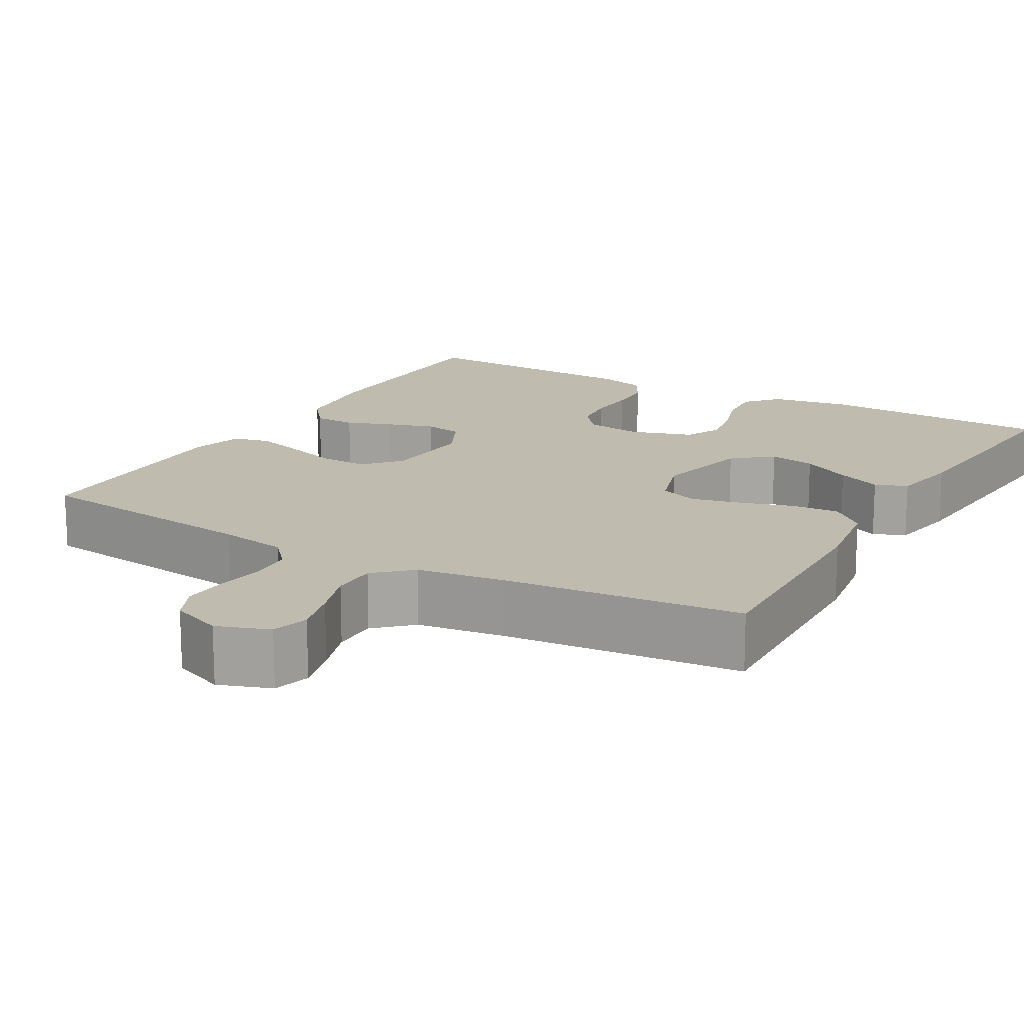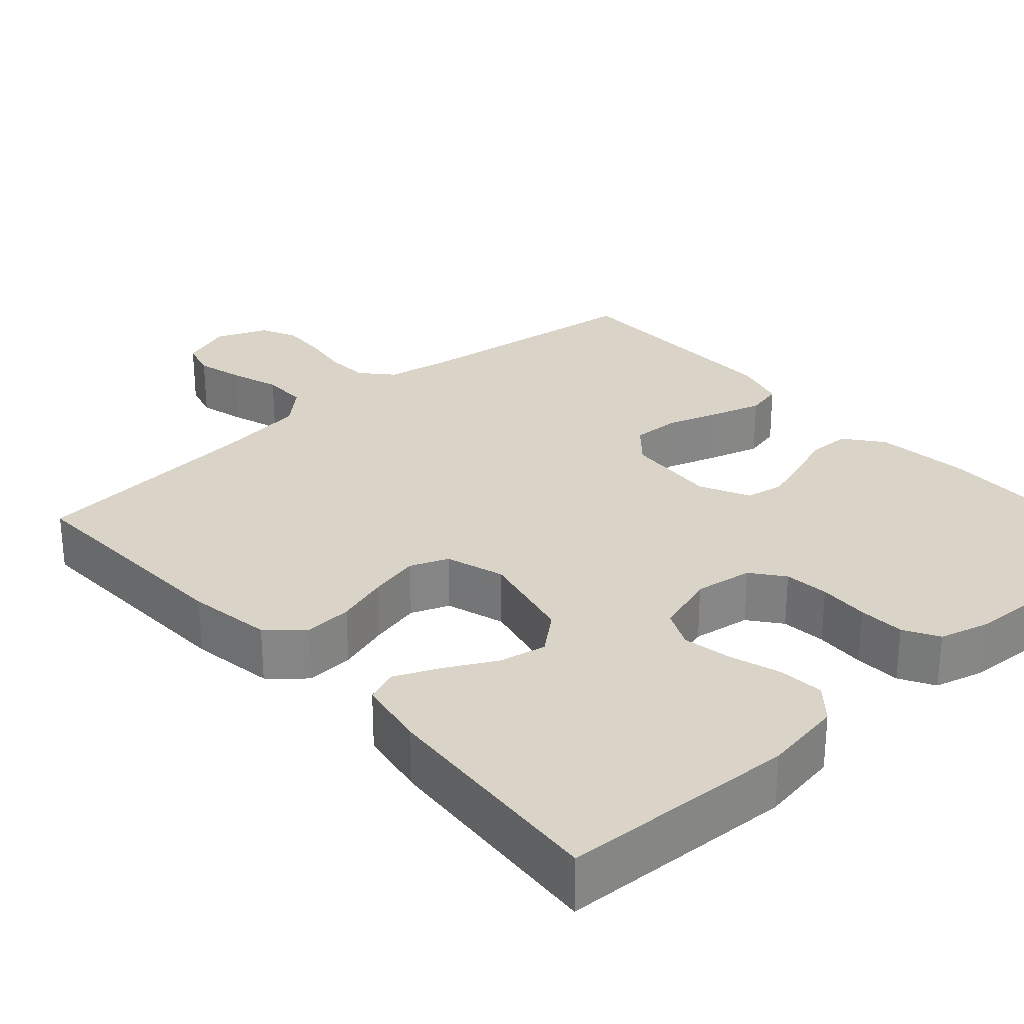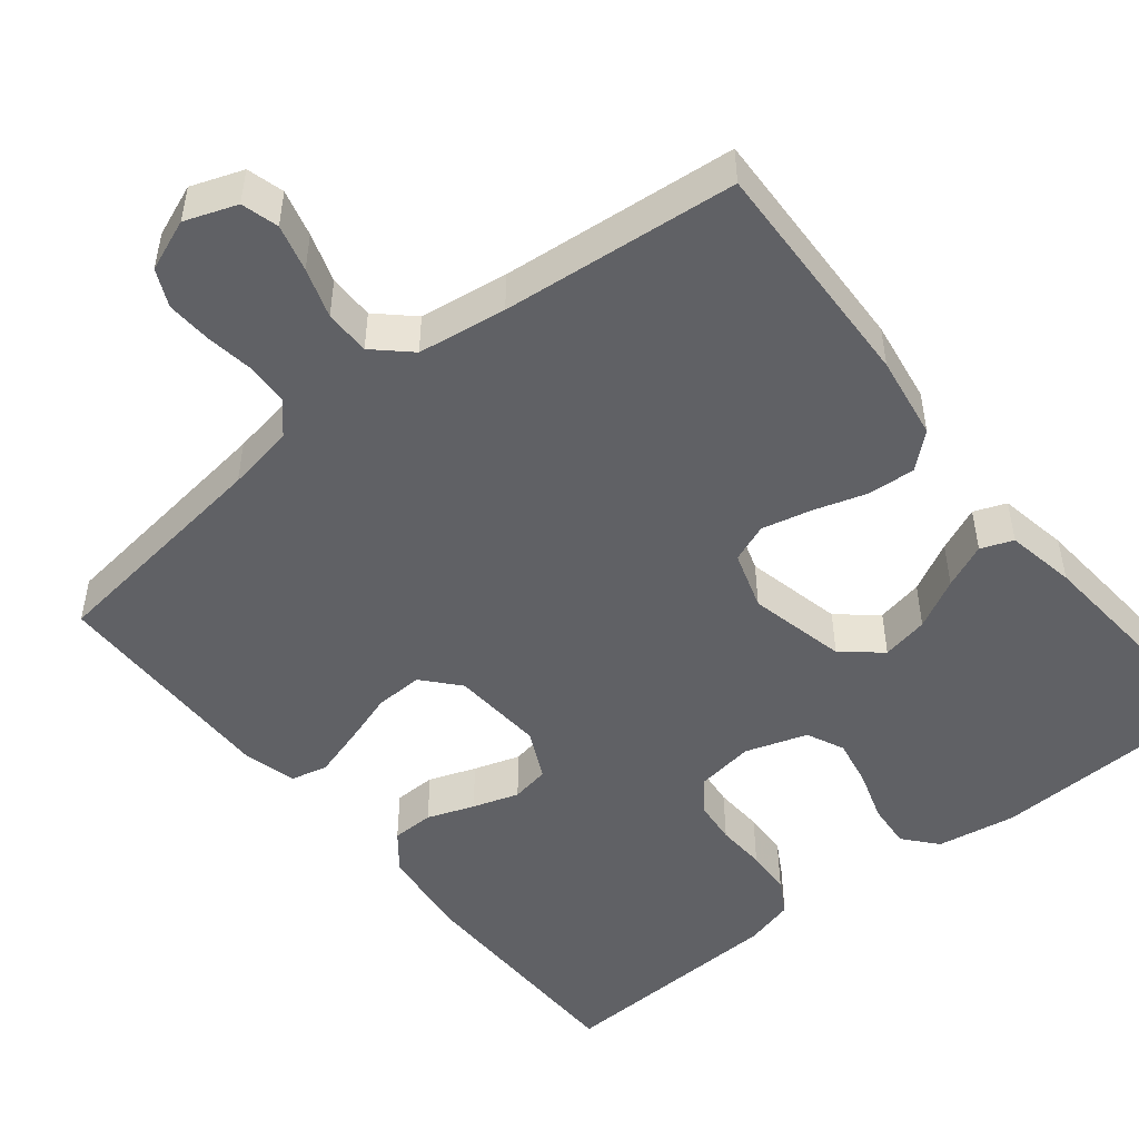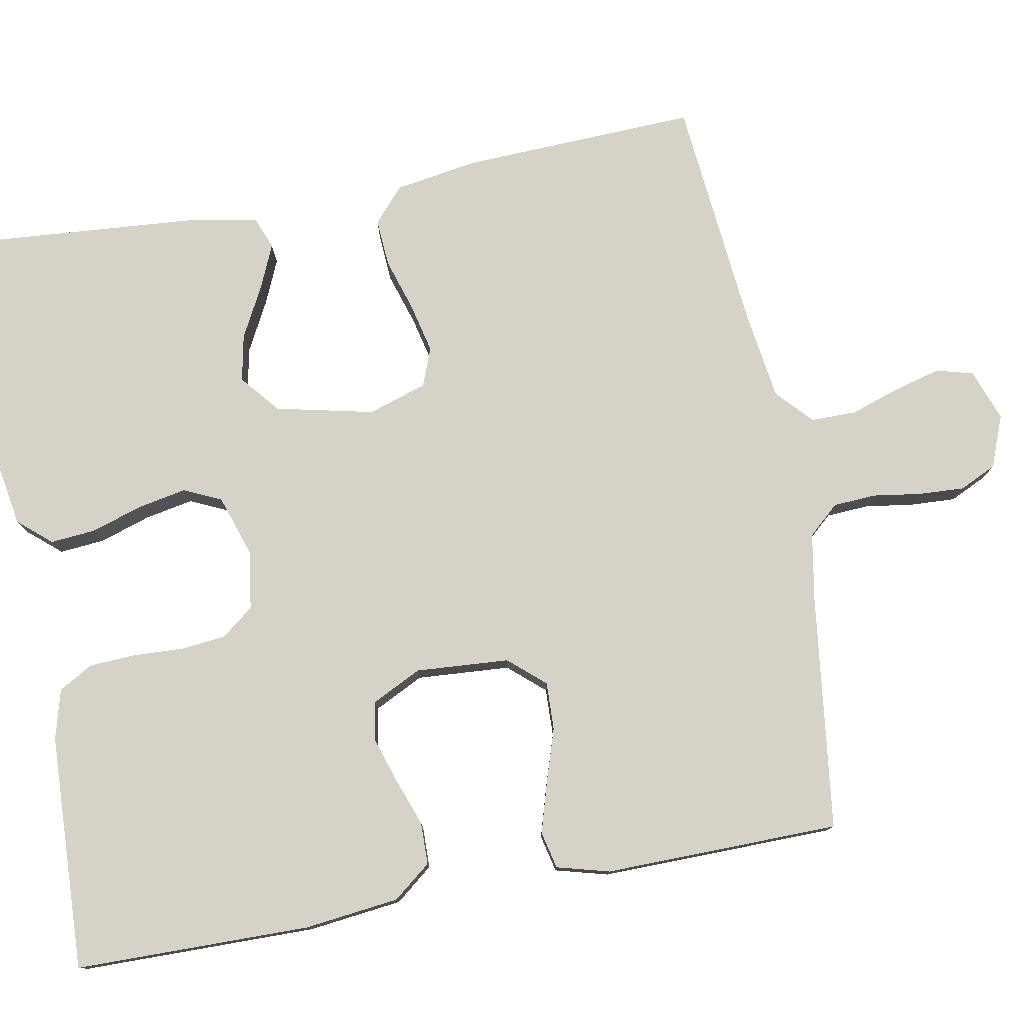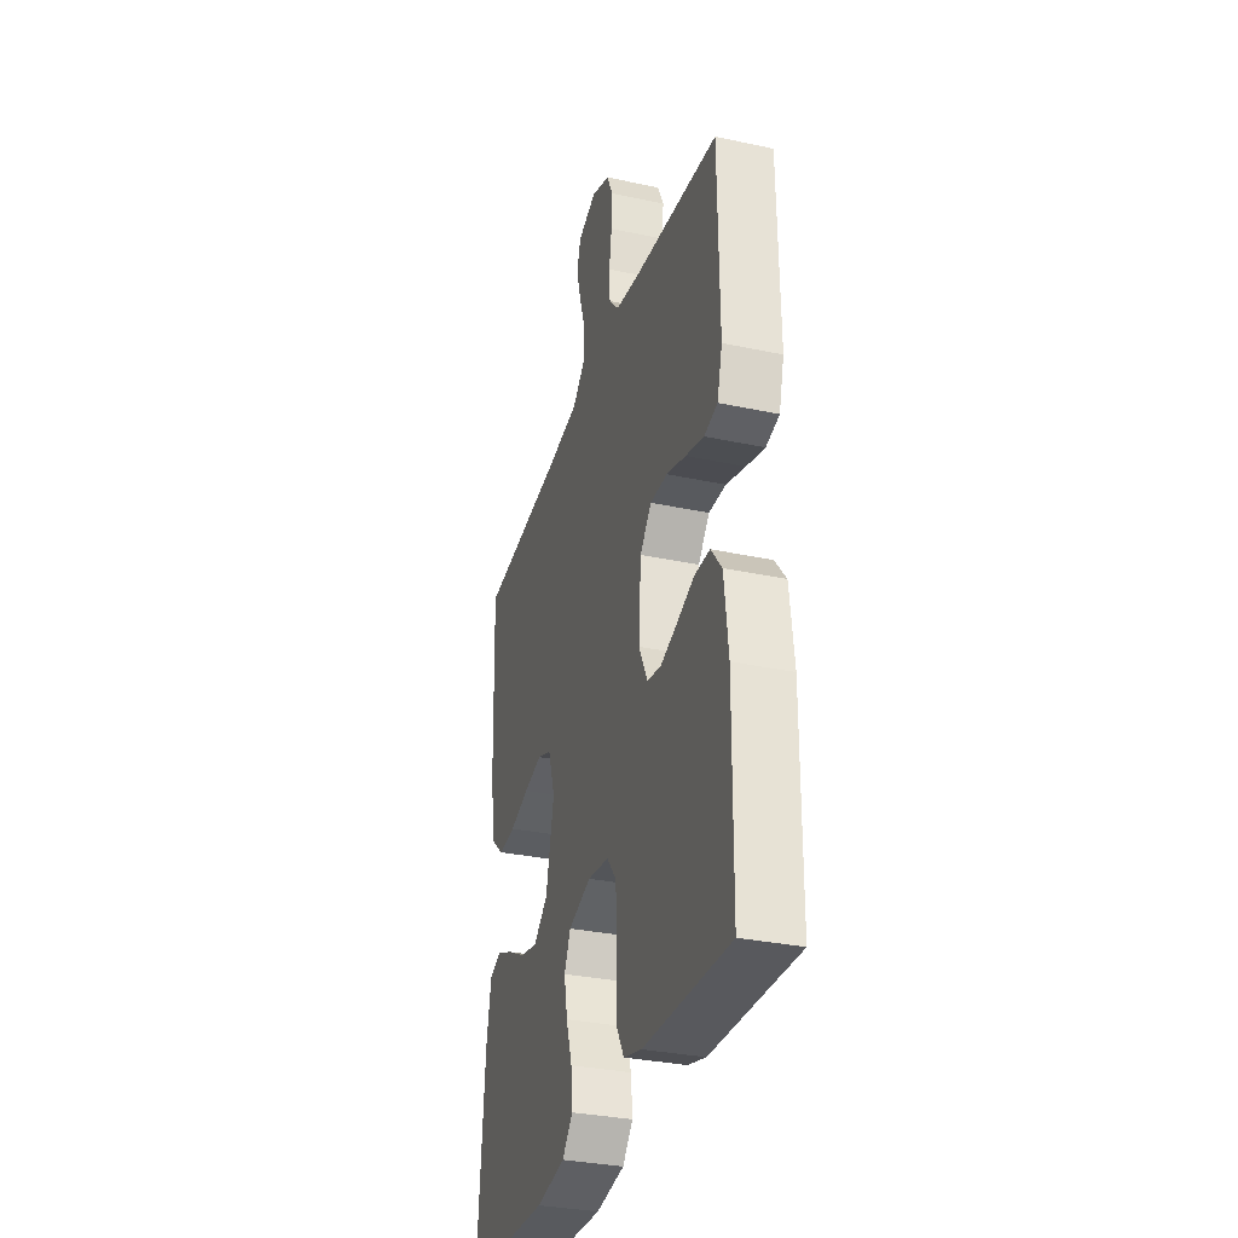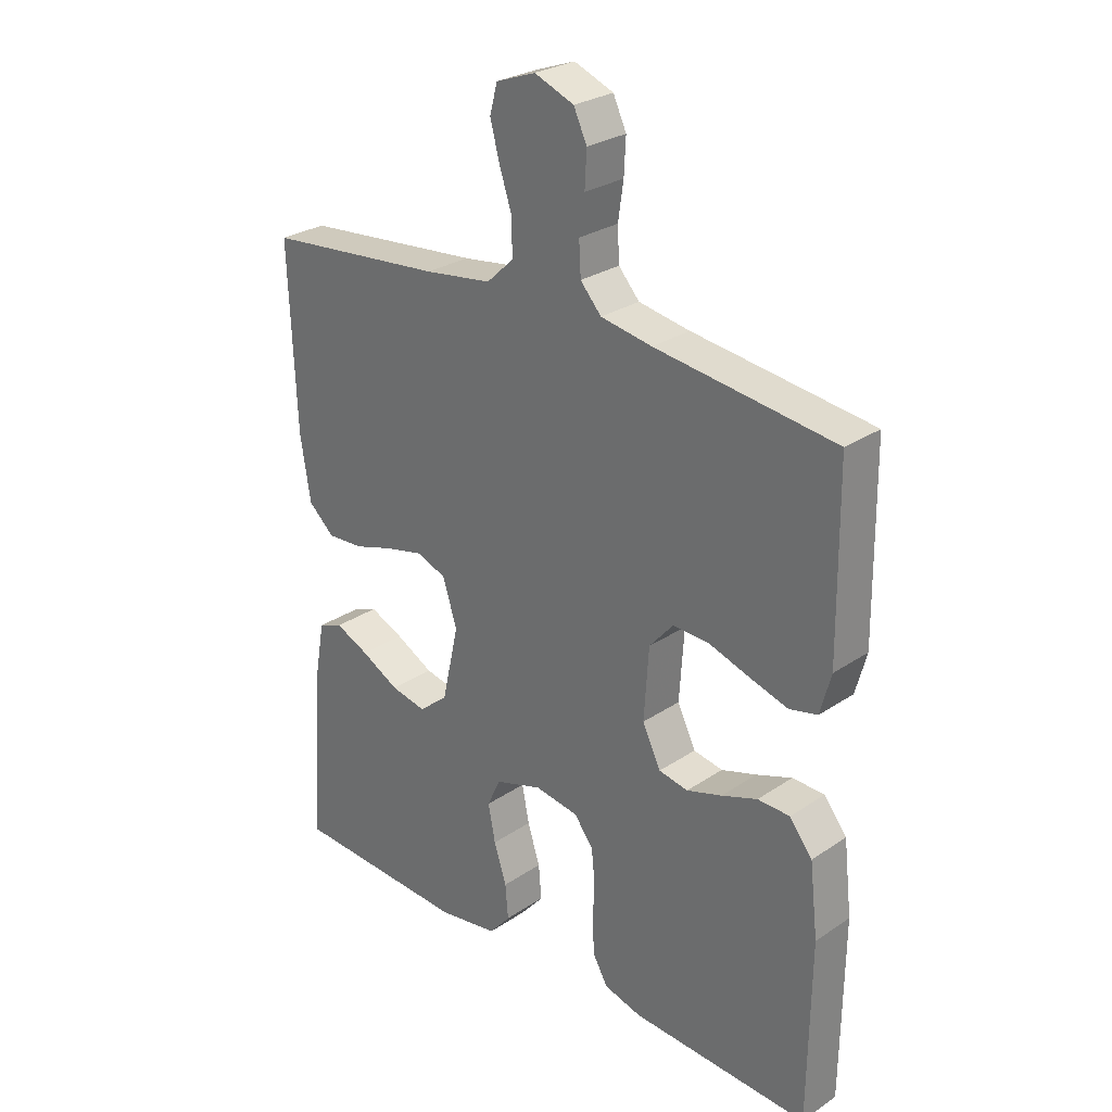
<metadata>
{"format":"obj","ext":"obj","renderer":"f3d","projection":"perspective","resolution":1024,"background":"white","views":[{"elev":16.0,"azim":30.0,"up":"+Y"},{"elev":28.4,"azim":138.3,"up":"+Y"},{"elev":-49.3,"azim":38.8,"up":"+Y"},{"elev":78.2,"azim":-100.5,"up":"+Y"},{"elev":-32.6,"azim":-106.6,"up":"+Z"},{"elev":27.6,"azim":-135.7,"up":"+Z"}]}
</metadata>
<code>
v 0.5 0.07 0.5
v 0.488 0.07 0.2
v 0.471 0.07 0.093
v 0.427 0.07 0.054
v 0.366 0.07 0.058
v 0.299 0.07 0.079
v 0.235 0.07 0.094
v 0.186 0.07 0.075
v 0.162 0.07 0
v 0.19 0.07 -0.125
v 0.239 0.07 -0.166
v 0.299 0.07 -0.154
v 0.363 0.07 -0.12
v 0.42 0.07 -0.095
v 0.461 0.07 -0.111
v 0.477 0.07 -0.2
v 0.5 0.07 -0.5
v 0.2 0.07 -0.512
v 0.099 0.07 -0.495
v 0.063 0.07 -0.453
v 0.068 0.07 -0.395
v 0.089 0.07 -0.33
v 0.101 0.07 -0.268
v 0.079 0.07 -0.22
v 0 0.07 -0.194
v -0.074 0.07 -0.205
v -0.106 0.07 -0.246
v -0.112 0.07 -0.303
v -0.109 0.07 -0.367
v -0.112 0.07 -0.426
v -0.137 0.07 -0.47
v -0.2 0.07 -0.487
v -0.5 0.07 -0.5
v -0.503 0.07 -0.2
v -0.489 0.07 -0.08
v -0.451 0.07 -0.032
v -0.397 0.07 -0.031
v -0.337 0.07 -0.053
v -0.278 0.07 -0.072
v -0.229 0.07 -0.063
v -0.198 0.07 0
v -0.206 0.07 0.119
v -0.246 0.07 0.165
v -0.307 0.07 0.163
v -0.375 0.07 0.141
v -0.439 0.07 0.122
v -0.486 0.07 0.133
v -0.504 0.07 0.2
v -0.5 0.07 0.5
v -0.2 0.07 0.538
v -0.114 0.07 0.553
v -0.079 0.07 0.592
v -0.076 0.07 0.647
v -0.085 0.07 0.708
v -0.088 0.07 0.766
v -0.066 0.07 0.813
v 0 0.07 0.839
v 0.066 0.07 0.815
v 0.079 0.07 0.768
v 0.063 0.07 0.708
v 0.042 0.07 0.645
v 0.042 0.07 0.587
v 0.087 0.07 0.545
v 0.2 0.07 0.529
v 0.5 0 0.5
v 0.488 0 0.2
v 0.471 0 0.093
v 0.427 0 0.054
v 0.366 0 0.058
v 0.299 0 0.079
v 0.235 0 0.094
v 0.186 0 0.075
v 0.162 0 0
v 0.19 0 -0.125
v 0.239 0 -0.166
v 0.299 0 -0.154
v 0.363 0 -0.12
v 0.42 0 -0.095
v 0.461 0 -0.111
v 0.477 0 -0.2
v 0.5 0 -0.5
v 0.2 0 -0.512
v 0.099 0 -0.495
v 0.063 0 -0.453
v 0.068 0 -0.395
v 0.089 0 -0.33
v 0.101 0 -0.268
v 0.079 0 -0.22
v 0 0 -0.194
v -0.074 0 -0.205
v -0.106 0 -0.246
v -0.112 0 -0.303
v -0.109 0 -0.367
v -0.112 0 -0.426
v -0.137 0 -0.47
v -0.2 0 -0.487
v -0.5 0 -0.5
v -0.503 0 -0.2
v -0.489 0 -0.08
v -0.451 0 -0.032
v -0.397 0 -0.031
v -0.337 0 -0.053
v -0.278 0 -0.072
v -0.229 0 -0.063
v -0.198 0 0
v -0.206 0 0.119
v -0.246 0 0.165
v -0.307 0 0.163
v -0.375 0 0.141
v -0.439 0 0.122
v -0.486 0 0.133
v -0.504 0 0.2
v -0.5 0 0.5
v -0.2 0 0.538
v -0.114 0 0.553
v -0.079 0 0.592
v -0.076 0 0.647
v -0.085 0 0.708
v -0.088 0 0.766
v -0.066 0 0.813
v 0 0 0.839
v 0.066 0 0.815
v 0.079 0 0.768
v 0.063 0 0.708
v 0.042 0 0.645
v 0.042 0 0.587
v 0.087 0 0.545
v 0.2 0 0.529
f 58 59 60 61
f 56 57 58 61
f 56 61 62
f 53 54 55 56
f 52 53 56 62
f 51 52 62 63
f 47 48 49 50
f 44 45 46 47
f 44 47 50 51
f 35 36 37 38
f 35 38 39
f 34 35 39
f 33 34 39 40
f 31 32 33 40
f 28 29 30 31
f 27 28 31 40
f 19 20 21 22
f 19 22 23
f 18 19 23
f 17 18 23
f 16 17 23 24
f 12 13 14 15
f 12 15 16 24
f 3 4 5 6
f 3 6 7
f 64 1 2 3
f 64 3 7
f 63 64 7 8
f 43 44 51 63
f 42 43 63 8
f 41 42 8 9
f 26 27 40 41
f 25 26 41 9
f 24 25 9 10
f 11 12 24
f 10 11 24
f 125 124 123 122
f 125 122 121 120
f 126 125 120
f 120 119 118 117
f 126 120 117 116
f 127 126 116 115
f 114 113 112 111
f 111 110 109 108
f 115 114 111 108
f 102 101 100 99
f 103 102 99
f 103 99 98
f 104 103 98 97
f 104 97 96 95
f 95 94 93 92
f 104 95 92 91
f 86 85 84 83
f 87 86 83
f 87 83 82
f 87 82 81
f 88 87 81 80
f 79 78 77 76
f 88 80 79 76
f 70 69 68 67
f 71 70 67
f 67 66 65 128
f 71 67 128
f 72 71 128 127
f 127 115 108 107
f 72 127 107 106
f 73 72 106 105
f 105 104 91 90
f 73 105 90 89
f 74 73 89 88
f 88 76 75
f 88 75 74
f 1 65 66 2
f 2 66 67 3
f 3 67 68 4
f 4 68 69 5
f 5 69 70 6
f 6 70 71 7
f 7 71 72 8
f 8 72 73 9
f 9 73 74 10
f 10 74 75 11
f 11 75 76 12
f 12 76 77 13
f 13 77 78 14
f 14 78 79 15
f 15 79 80 16
f 16 80 81 17
f 17 81 82 18
f 18 82 83 19
f 19 83 84 20
f 20 84 85 21
f 21 85 86 22
f 22 86 87 23
f 23 87 88 24
f 24 88 89 25
f 25 89 90 26
f 26 90 91 27
f 27 91 92 28
f 28 92 93 29
f 29 93 94 30
f 30 94 95 31
f 31 95 96 32
f 32 96 97 33
f 33 97 98 34
f 34 98 99 35
f 35 99 100 36
f 36 100 101 37
f 37 101 102 38
f 38 102 103 39
f 39 103 104 40
f 40 104 105 41
f 41 105 106 42
f 42 106 107 43
f 43 107 108 44
f 44 108 109 45
f 45 109 110 46
f 46 110 111 47
f 47 111 112 48
f 48 112 113 49
f 49 113 114 50
f 50 114 115 51
f 51 115 116 52
f 52 116 117 53
f 53 117 118 54
f 54 118 119 55
f 55 119 120 56
f 56 120 121 57
f 57 121 122 58
f 58 122 123 59
f 59 123 124 60
f 60 124 125 61
f 61 125 126 62
f 62 126 127 63
f 63 127 128 64
f 64 128 65 1

</code>
